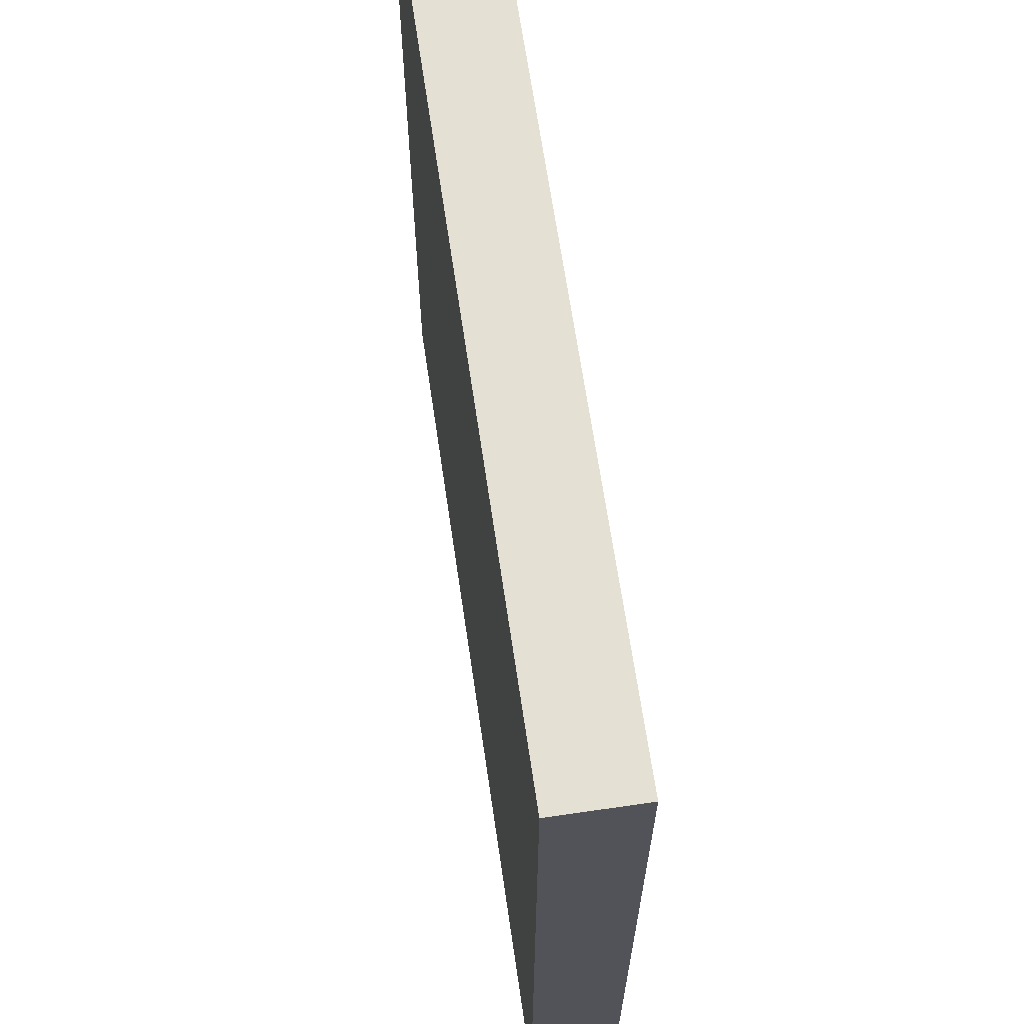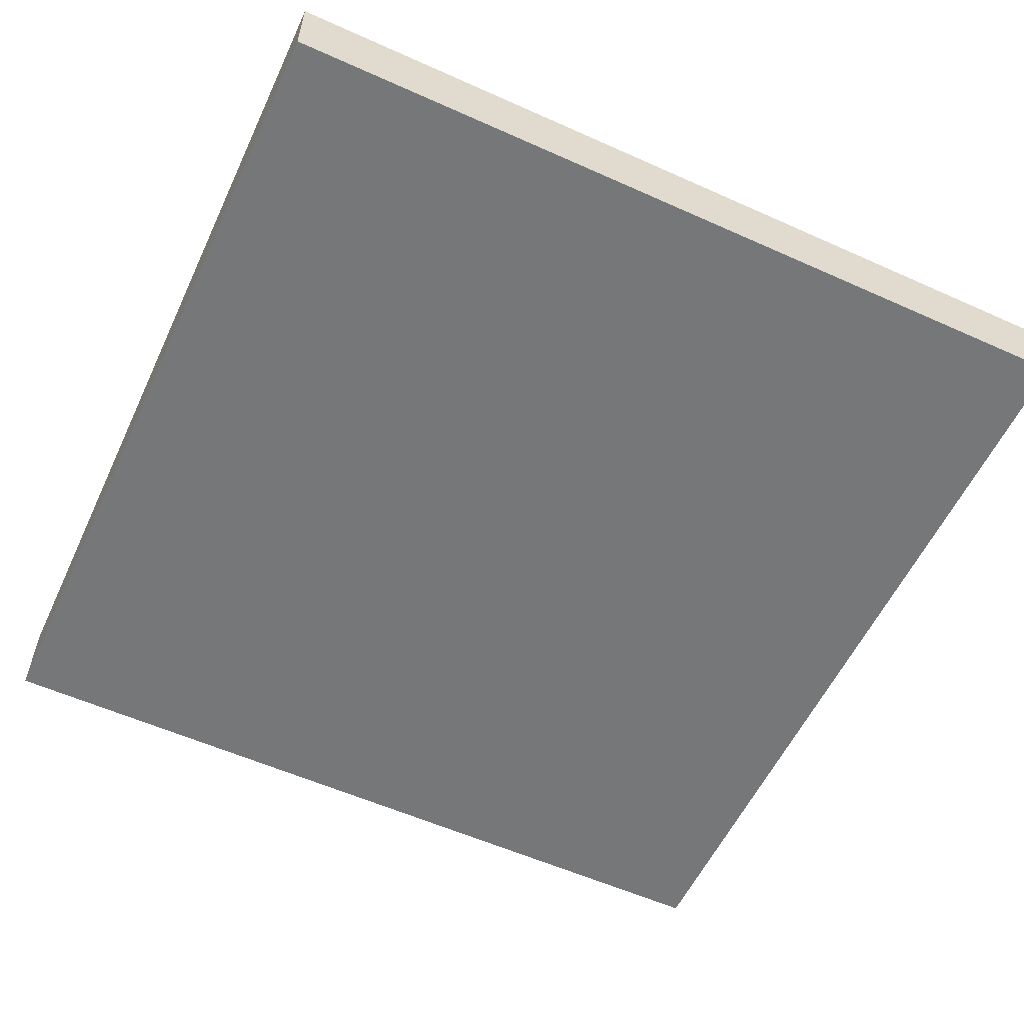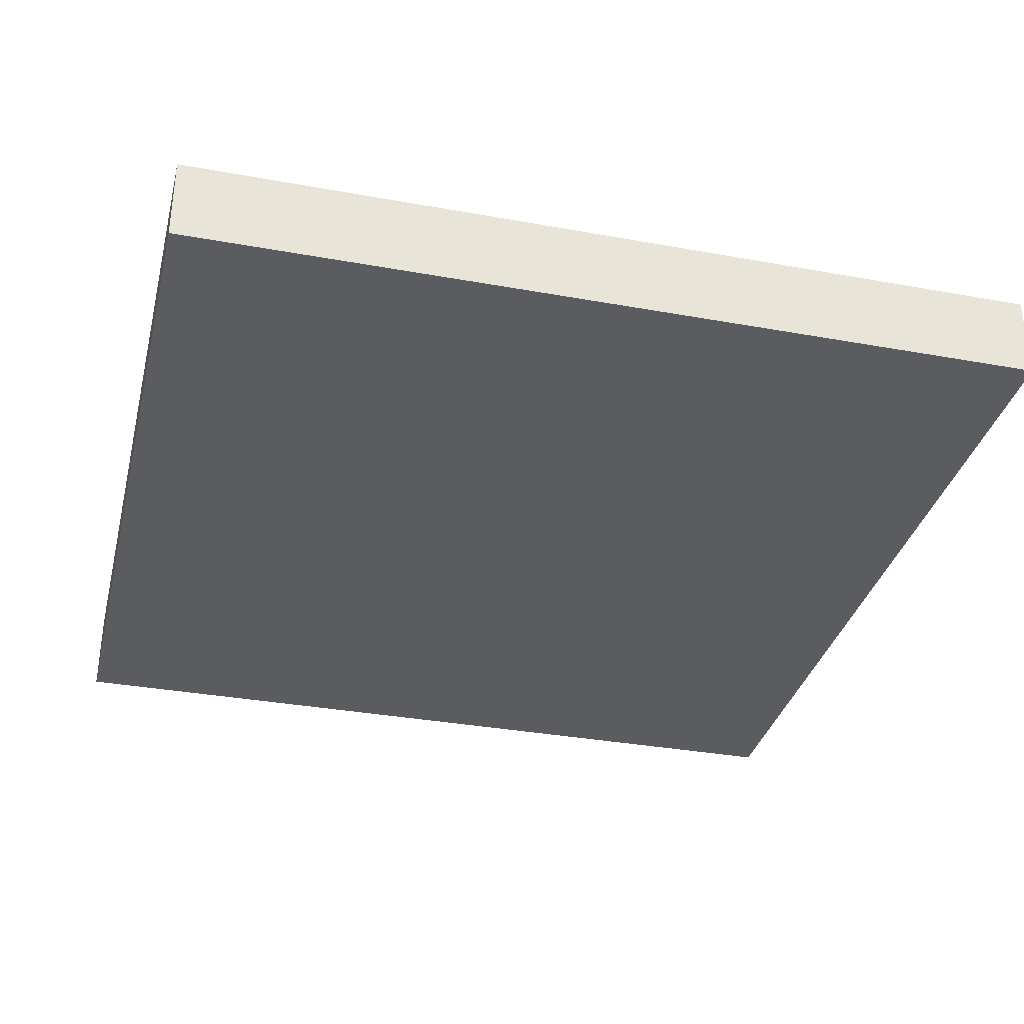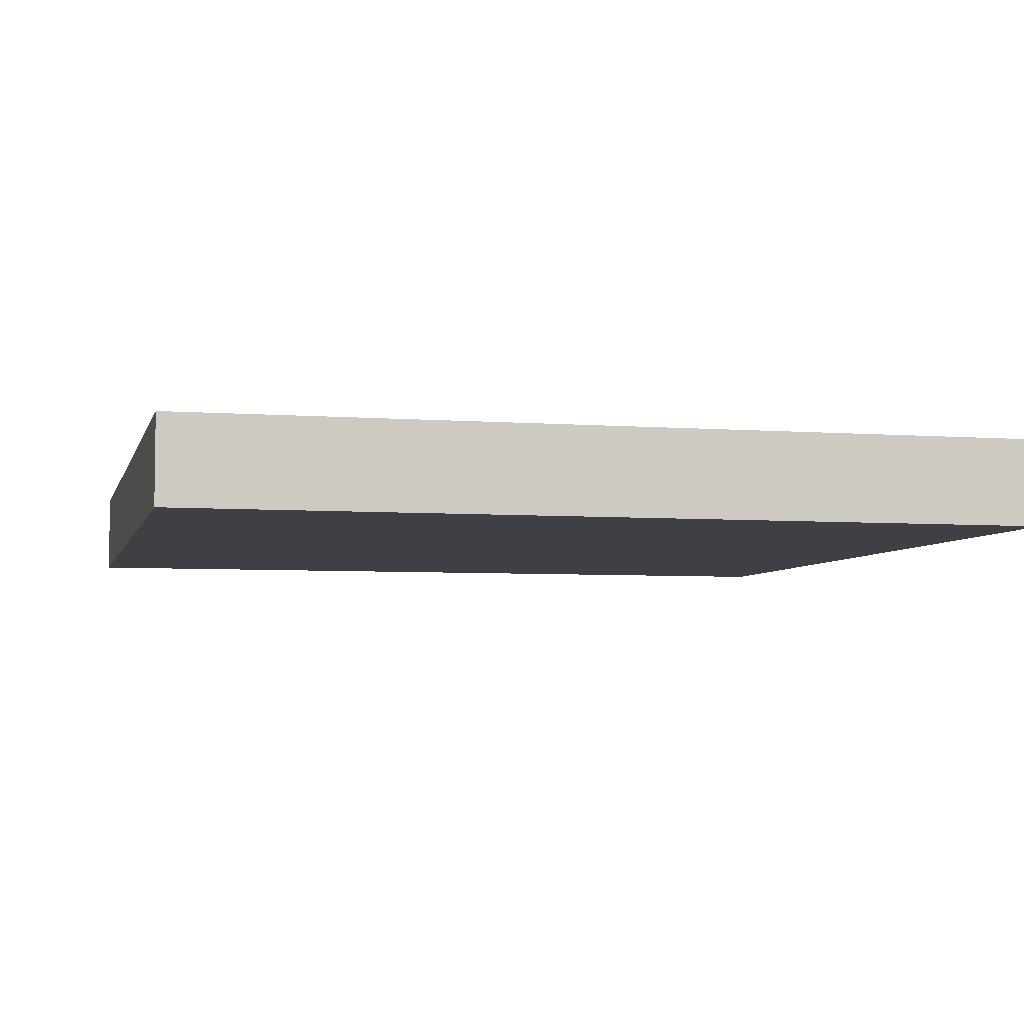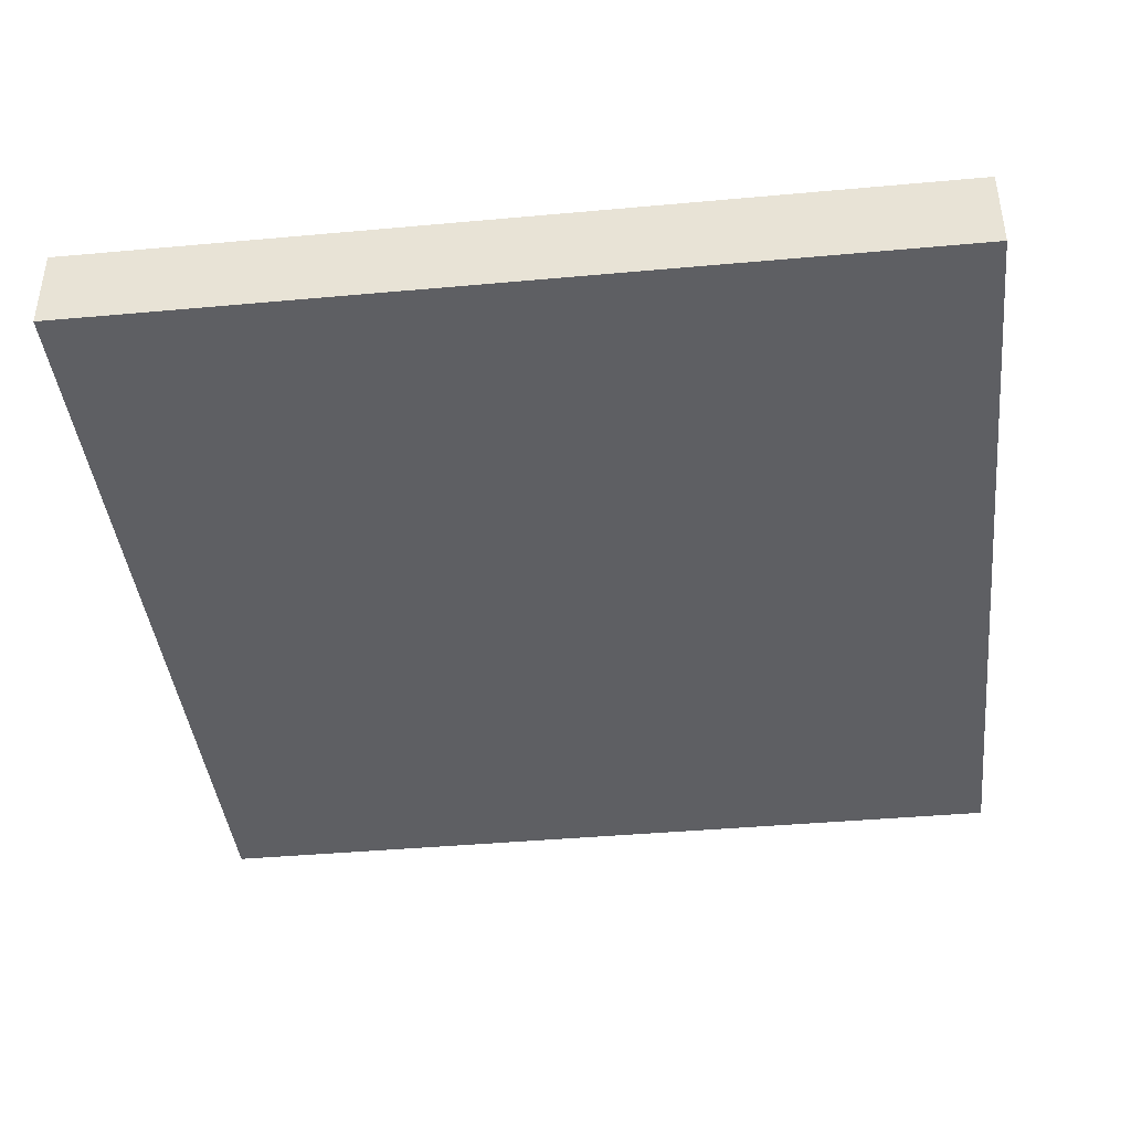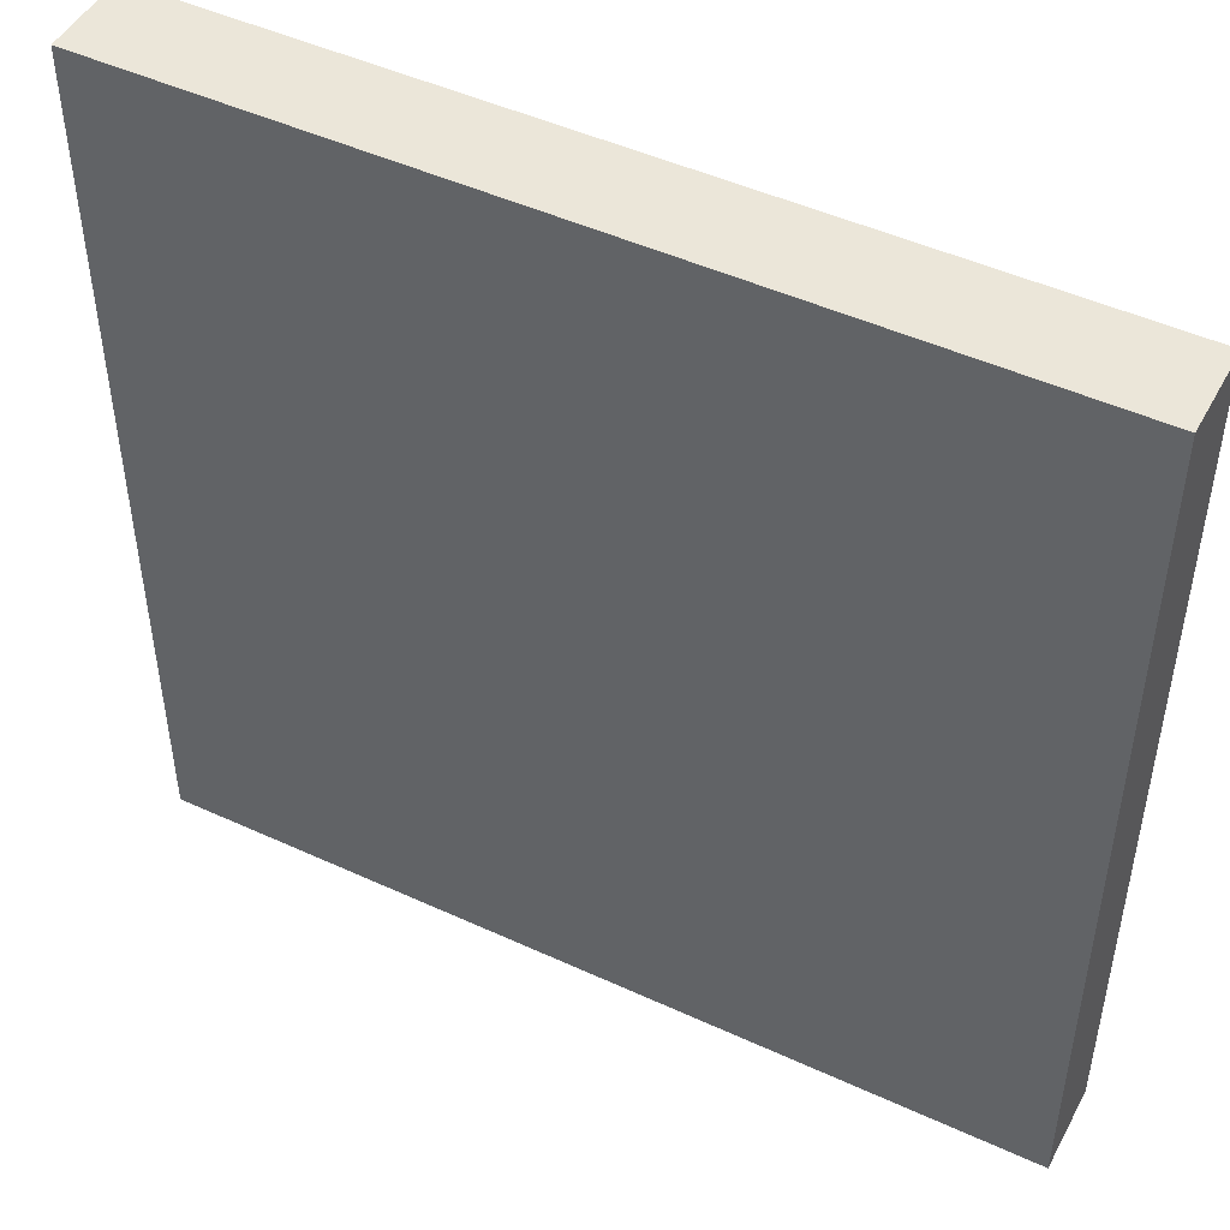
<metadata>
{"format":"obj","ext":"obj","renderer":"f3d","projection":"perspective","resolution":1024,"background":"white","views":[{"elev":65.9,"azim":81.7,"up":"+Z"},{"elev":-57.1,"azim":65.0,"up":"+Y"},{"elev":-34.1,"azim":76.2,"up":"+Y"},{"elev":-5.2,"azim":166.4,"up":"+Y"},{"elev":-41.1,"azim":-173.7,"up":"+Y"},{"elev":47.9,"azim":27.3,"up":"+Z"}]}
</metadata>
<code>
o
v -0.5 0 0.5
v -0.5 0 -0.5
v -0.5 0.1 0.5
v -0.5 0.1 -0.5
v 0.5 0 0.5
v 0.5 0 -0.3
v 0.5 0 -0.5
v 0.5 0.1 0.5
v 0.5 0.1 -0.3
v 0.5 0.1 -0.5
v -0.5 0 0.5
v -0.5 0.1 0.5
v 0.5 0 0.5
v 0.5 0.1 0.5
v -0.5 0 -0.5
v -0.5 0.1 -0.5
v 0.3 0 -0.5
v 0.3 0.1 -0.5
v 0.5 0 -0.5
v 0.5 0.1 -0.5
v -0.5 0 0.5
v 0.5 0 0.5
v 0.3 0 -0.3
v 0.5 0 -0.3
v -0.5 0 -0.5
v 0.3 0 -0.5
v 0.5 0 -0.5
v -0.5 0.1 0.5
v 0.5 0.1 0.5
v 0.3 0.1 -0.3
v 0.5 0.1 -0.3
v -0.5 0.1 -0.5
v 0.3 0.1 -0.5
v 0.5 0.1 -0.5
f 3 2 1
f 4 2 3
f 5 6 8
f 6 7 9
f 8 6 9
f 9 7 10
f 13 12 11
f 14 12 13
f 15 16 17
f 17 16 18
f 17 18 19
f 19 18 20
f 23 22 21
f 24 22 23
f 25 23 21
f 26 24 23
f 26 23 25
f 27 24 26
f 28 29 30
f 30 29 31
f 28 30 32
f 30 31 33
f 32 30 33
f 33 31 34

</code>
